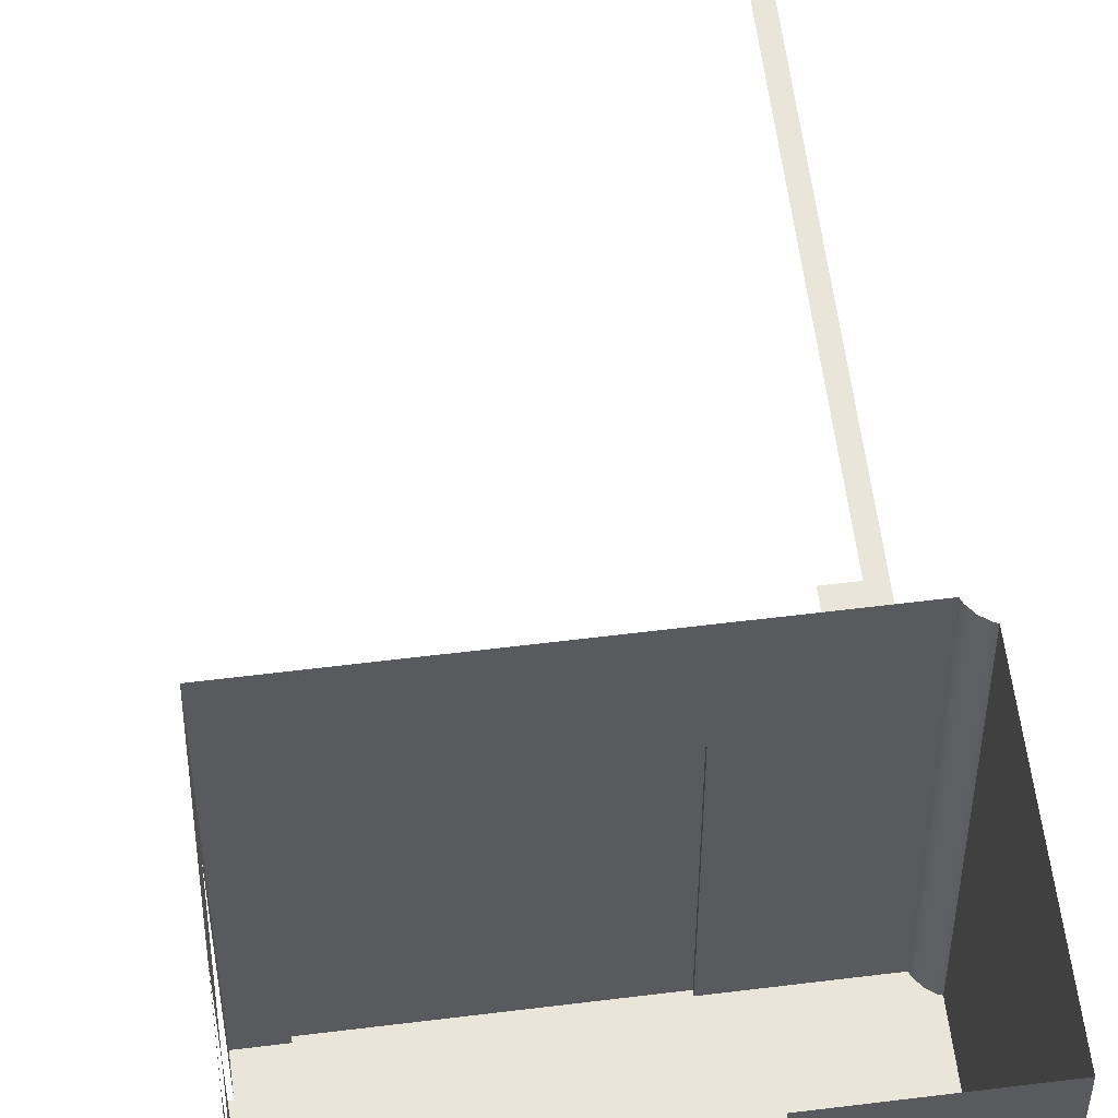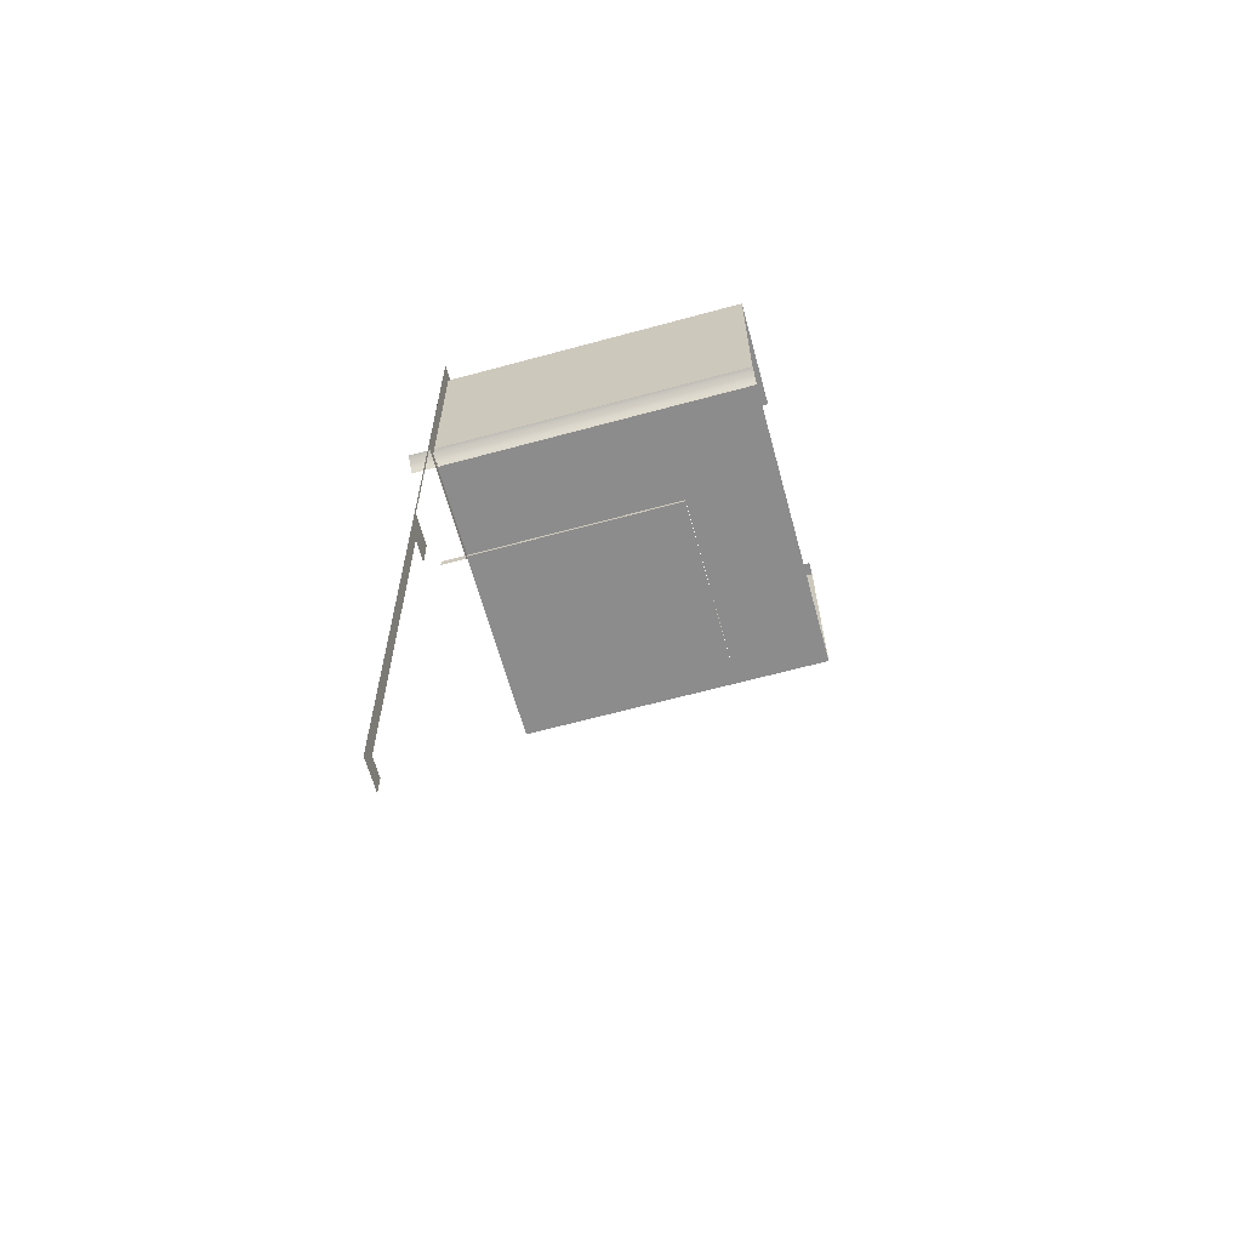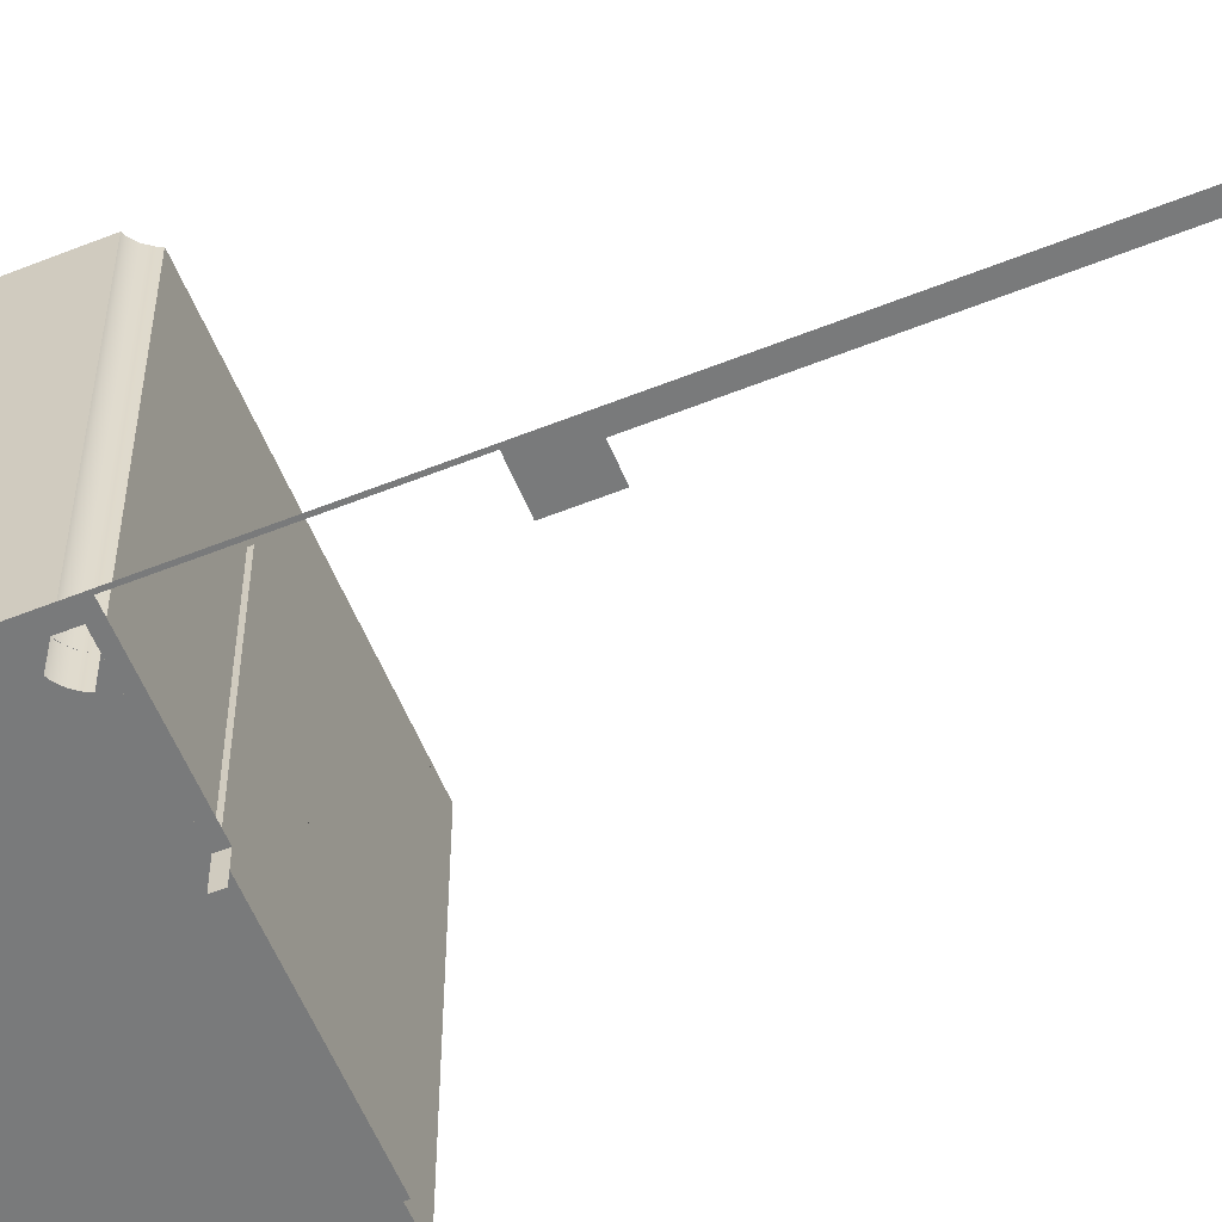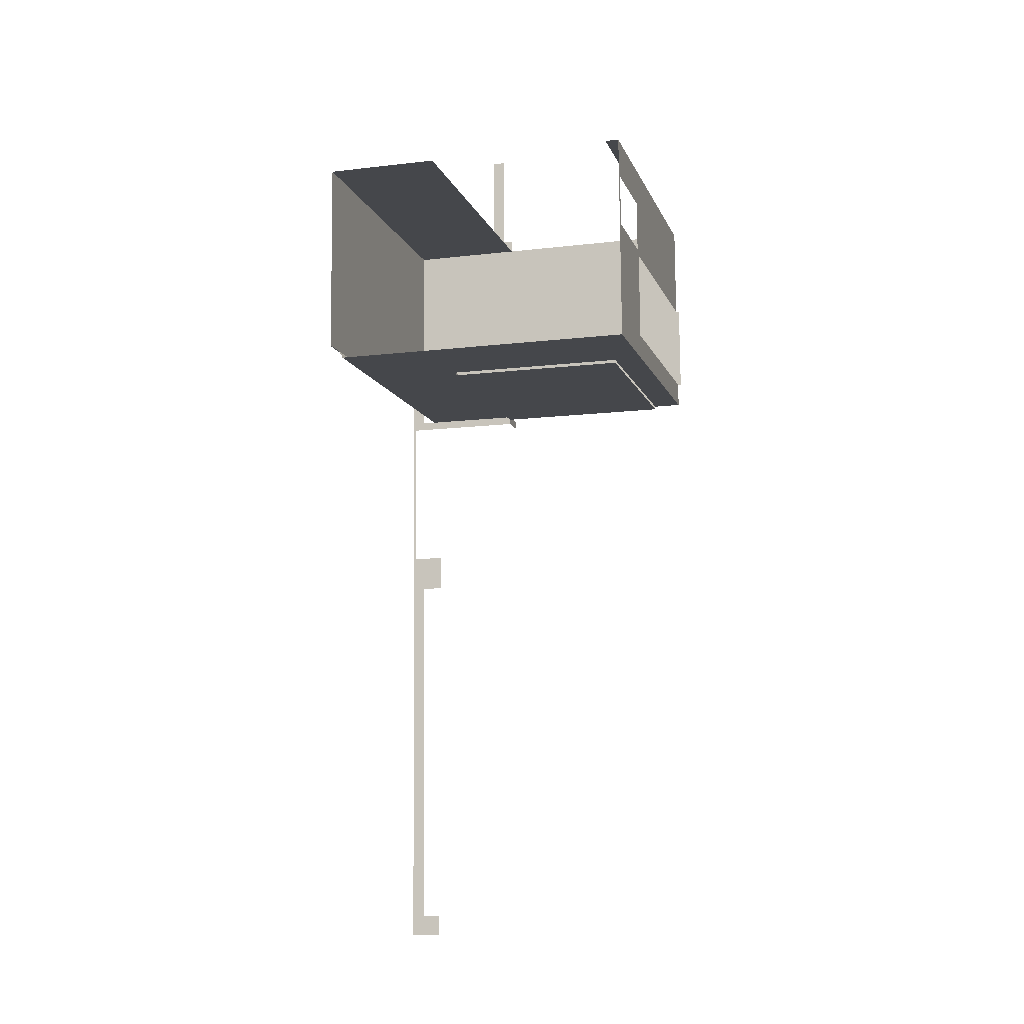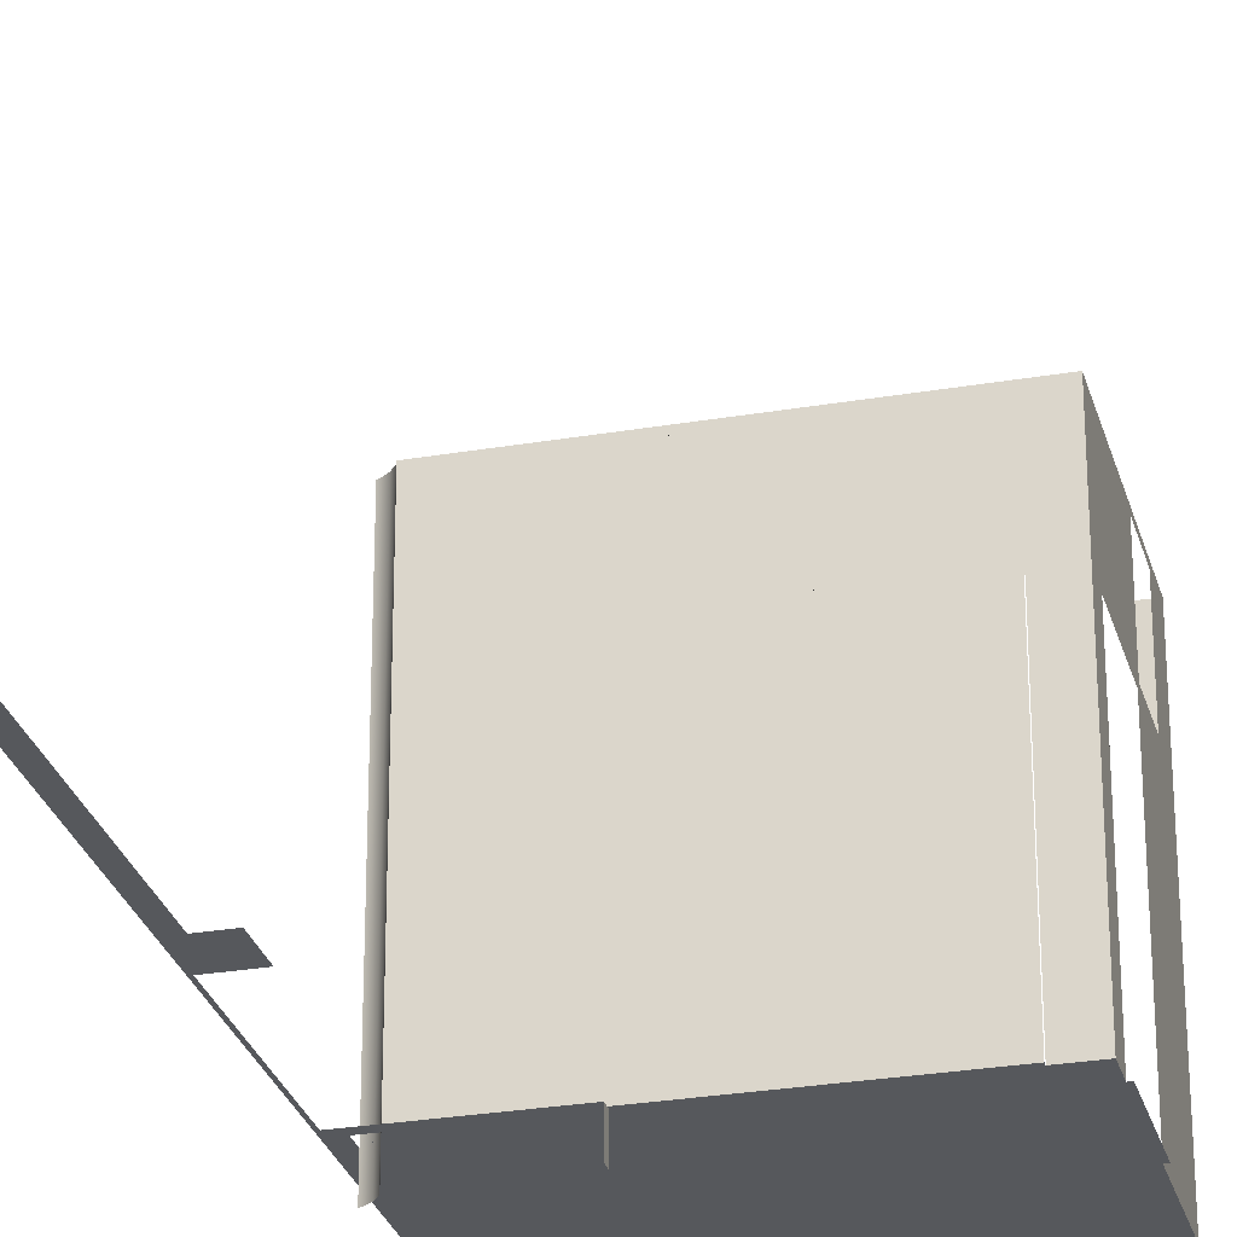
<metadata>
{"format":"obj","ext":"obj","renderer":"f3d","projection":"perspective","resolution":1024,"background":"white","views":[{"elev":57.7,"azim":-6.9,"up":"+Y"},{"elev":-64.7,"azim":105.3,"up":"+Z"},{"elev":-58.0,"azim":112.9,"up":"+Y"},{"elev":-10.3,"azim":-164.4,"up":"+Z"},{"elev":-28.0,"azim":-164.9,"up":"+Y"}]}
</metadata>
<code>
g Mesh1 Group1 Model
v 8.51 3.21 -30.51
v 8.55 -0.03988 -30.46
v 8.55 3.21 -30.46
f 1 2 3
v 8.51 -0.03988 -30.51
f 2 1 4
f 3 2 1
v 8.602 3.21 -30.42
f 2 5 3
v 8.602 -0.03988 -30.42
f 5 2 6
f 6 2 5
f 3 5 2
v 8.627 0.2101 -30.41
f 6 7 5
v 8.627 -0.03988 -30.41
f 7 6 8
f 8 6 7
f 5 7 6
v 8.627 3.21 -30.41
f 5 7 9
f 9 7 5
v 8.627 0.2101 -30.41
f 10 9 7
v 8.628 0.2101 -30.29
f 11 9 10
v 8.643 0.2101 -28.55
f 12 9 11
v 8.643 3.21 -28.55
f 9 12 13
f 13 12 9
v 7.599 0.2101 -28.54
f 14 13 12
v 7.563 0.2101 -28.54
f 13 14 15
f 12 13 14
f 15 14 13
v 7.563 3.21 -28.54
f 13 15 16
f 16 15 13
f 11 9 12
f 10 9 11
f 7 9 10
f 4 1 2
v 8.497 3.21 -30.54
f 17 4 1
v 8.497 -0.03988 -30.54
f 4 17 18
f 1 4 17
f 18 17 4
v 8.497 0.2101 -30.54
f 18 17 19
f 19 17 18
v 8.495 0.2101 -30.54
f 17 20 19
v 8.488 0.2101 -30.54
f 20 17 21
f 19 20 17
f 21 17 20
v 8.443 0.2601 -30.54
f 21 17 22
f 22 17 21
v 8.429 1.21 -30.54
f 22 17 23
f 23 17 22
v 8.429 1.26 -30.54
f 23 17 24
f 24 17 23
v 8.429 2.31 -30.54
f 24 17 25
f 25 17 24
v 8.429 2.36 -30.54
f 25 17 26
f 26 17 25
v 8.429 3.16 -30.54
f 26 17 27
f 27 17 26
v 7.632 3.16 -30.53
f 27 17 28
f 28 17 27
v 5.616 3.21 -30.51
f 29 28 17
v 6.758 3.16 -30.52
f 29 30 28
v 5.616 3.16 -30.51
f 31 30 29
v 5.833 3.16 -30.52
f 32 30 31
v 5.883 3.16 -30.52
f 33 30 32
v 6.708 3.16 -30.52
f 30 33 34
f 34 33 30
v 5.883 2.36 -30.52
f 35 34 33
v 6.708 2.36 -30.52
f 34 35 36
f 36 35 34
v 5.883 2.31 -30.52
f 35 37 36
v 5.616 2.36 -30.51
f 38 37 35
v 5.833 2.31 -30.52
f 38 39 37
v 5.616 2.31 -30.51
f 39 38 40
f 40 38 39
f 31 40 38
f 29 40 31
v 5.616 0.2101 -30.51
f 29 41 40
v 5.617 0.2601 -30.46
f 42 41 29
v 5.618 0.2601 -30.33
f 43 41 42
v 5.618 0.2101 -30.28
f 43 44 41
v 5.618 2.31 -30.33
f 44 43 45
f 45 43 44
v 5.617 2.31 -30.46
f 46 43 45
f 43 46 42
f 45 43 46
f 42 46 43
v 5.617 2.36 -30.46
f 47 46 42
v 5.618 2.36 -30.33
f 48 46 47
f 48 45 46
v 5.618 3.16 -30.33
f 45 48 49
f 49 48 45
v 5.617 3.16 -30.46
f 50 48 49
f 48 50 47
f 49 48 50
f 47 50 48
f 29 50 47
f 29 49 50
v 5.618 3.16 -30.28
f 29 51 49
v 5.625 3.21 -29.45
f 52 51 29
v 5.625 3.16 -29.43
f 52 53 51
v 5.626 3.16 -29.38
f 52 54 53
v 5.63 3.16 -28.89
f 52 55 54
v 5.63 3.21 -28.84
f 56 55 52
v 5.63 0.2101 -28.84
f 55 56 57
f 52 55 56
f 54 55 52
f 53 54 52
v 5.626 2.31 -29.38
f 53 54 58
f 58 54 53
v 5.626 2.36 -29.38
f 59 58 54
v 5.63 2.31 -28.89
f 59 60 58
v 5.63 2.36 -28.89
f 61 60 59
v 5.63 1.26 -28.89
f 61 62 60
v 5.63 0.2601 -28.89
f 61 63 62
f 63 61 55
f 55 61 63
f 62 63 61
v 5.626 0.2601 -29.38
f 62 64 63
v 5.626 1.26 -29.38
f 64 62 65
f 63 64 62
v 5.625 0.2101 -29.43
f 63 66 64
f 63 57 66
f 57 63 55
f 55 63 57
f 66 57 63
v 5.883 0.2101 -30.52
f 67 66 57
f 67 44 66
f 44 67 41
f 41 67 44
v 5.833 0.2601 -30.52
f 67 68 41
f 68 67 37
f 41 68 67
v 5.616 0.2601 -30.51
f 69 41 68
f 69 40 41
f 69 39 40
f 39 69 68
f 68 69 39
f 68 41 69
f 41 40 69
f 40 41 29
f 29 41 42
f 42 41 43
f 41 44 43
f 29 47 42
f 47 50 29
f 50 49 29
f 49 51 29
v 5.618 2.36 -30.28
f 49 51 70
f 70 51 49
v 5.625 2.36 -29.43
f 71 51 70
f 51 71 53
f 53 71 51
v 5.625 2.31 -29.43
f 72 71 53
v 5.618 2.31 -30.28
f 71 72 73
f 53 71 72
f 73 72 71
f 71 73 70
f 70 73 71
f 70 73 44
f 44 73 70
f 49 70 44
f 44 70 49
f 49 44 45
f 45 44 49
f 70 51 71
f 53 58 72
f 72 58 53
f 58 66 72
v 5.626 1.31 -29.38
f 74 66 58
f 65 66 74
f 64 66 65
f 64 66 63
f 65 66 64
f 74 66 65
f 58 66 74
f 72 66 58
v 5.63 1.31 -28.89
f 75 58 74
f 58 75 60
f 60 75 58
f 62 75 60
f 75 62 65
f 60 75 62
f 65 62 75
f 65 62 64
f 75 65 74
f 74 65 75
f 74 58 75
f 60 62 61
f 59 60 61
f 58 60 59
f 54 58 59
f 51 53 52
f 29 51 52
f 42 47 29
f 42 46 47
f 47 46 48
f 46 45 48
f 31 40 29
f 38 40 31
f 38 32 31
v 5.833 2.36 -30.52
f 32 38 76
f 76 38 32
f 38 35 76
f 35 37 38
f 36 37 35
f 37 26 36
v 7.582 2.31 -30.53
f 77 26 37
v 7.632 2.31 -30.53
f 78 26 77
f 25 26 78
f 78 26 25
f 77 26 78
f 37 26 77
f 36 26 37
v 7.582 2.36 -30.53
f 36 26 79
f 79 26 36
v 8.111 2.36 -30.54
f 80 79 26
v 7.724 2.36 -30.53
f 81 79 80
v 7.632 2.36 -30.53
f 82 79 81
v 7.582 3.16 -30.53
f 79 82 83
f 83 82 79
f 83 82 28
f 28 82 83
f 82 27 28
f 81 27 82
f 80 27 81
f 27 80 26
f 26 80 27
f 26 79 80
f 80 79 81
f 81 79 82
f 82 27 81
f 28 27 82
f 81 27 80
f 28 30 83
f 83 30 28
v 6.758 2.36 -30.52
f 84 83 30
f 83 84 79
f 79 84 83
f 84 36 79
f 36 84 34
f 34 84 36
f 34 84 30
f 30 84 34
f 30 83 84
f 79 36 84
f 28 30 29
f 29 30 31
f 31 30 32
f 32 30 33
f 76 33 32
f 33 76 35
f 35 76 33
f 76 35 38
f 32 33 76
f 33 34 35
f 31 32 38
f 17 28 29
v 7.632 1.26 -30.53
f 77 85 78
v 7.632 1.21 -30.53
f 77 86 85
v 7.632 0.2601 -30.53
f 77 87 86
v 7.582 0.2101 -30.53
f 88 87 77
f 87 88 22
f 77 87 88
f 86 87 77
f 87 23 86
f 23 87 22
f 22 87 23
f 22 88 87
f 21 22 88
f 88 22 21
v 8.483 0.2101 -30.54
f 88 89 21
f 21 89 88
f 86 23 87
f 23 24 86
f 86 24 23
f 85 86 24
f 85 86 77
f 24 86 85
f 25 85 24
f 85 25 78
f 24 85 25
f 78 25 85
f 78 85 77
v 7.582 -0.03988 -30.53
f 77 90 88
v 7.582 0.2101 -30.56
f 90 77 91
f 88 90 77
f 91 77 90
v 7.582 2.31 -30.56
f 91 77 92
f 92 77 91
v 7.532 0.2101 -30.56
f 92 93 91
v 7.532 1.21 -30.56
f 93 92 94
f 91 93 92
f 93 15 91
v 7.465 0.2101 -30.56
f 95 15 93
v 6.757 0.2101 -30.55
f 96 15 95
v 6.732 0.2101 -30.55
f 97 15 96
v 6.707 0.2101 -30.55
f 98 15 97
v 5.932 0.2101 -30.55
f 99 15 98
v 5.899 0.2101 -28.53
f 99 100 15
f 99 67 100
v 5.882 0.2101 -30.55
f 67 99 101
f 101 99 67
v 5.932 1.21 -30.55
f 102 101 99
v 5.882 2.31 -30.55
f 101 102 103
f 99 101 102
f 103 102 101
v 5.932 1.26 -30.55
f 103 102 104
f 104 102 103
v 6.707 1.26 -30.55
f 104 102 105
f 105 102 104
v 7.532 1.26 -30.56
f 105 102 106
f 106 102 105
v 6.707 1.21 -30.55
f 107 106 102
v 6.757 1.21 -30.55
f 108 106 107
f 94 106 108
f 94 92 106
f 94 92 93
f 106 92 94
v 7.532 2.26 -30.56
f 106 92 109
f 109 92 106
v 6.757 2.26 -30.55
f 109 92 110
f 110 92 109
v 6.707 2.26 -30.55
f 110 92 111
f 111 92 110
v 5.932 2.26 -30.55
f 111 92 112
f 112 92 111
f 103 112 92
f 103 104 112
f 112 104 103
f 111 104 112
f 104 111 105
f 105 111 104
v 6.757 1.26 -30.55
f 105 113 111
f 113 105 106
f 106 105 113
f 111 113 105
f 111 113 110
f 110 113 111
f 109 113 110
f 113 109 106
f 106 109 113
f 110 113 109
f 112 104 111
f 92 112 103
f 108 106 94
f 107 106 108
f 102 106 107
f 107 99 102
f 99 107 98
f 98 107 99
f 98 108 107
f 97 108 98
f 108 97 96
f 96 97 108
f 96 15 97
f 95 15 96
f 93 15 95
f 91 15 93
v 7.564 0.2101 -28.42
f 91 15 114
f 114 15 91
v 7.654 0.2101 -28.42
f 91 114 115
f 115 114 91
v 8.363 0.2101 -30.62
f 116 91 115
v 7.582 0.2101 -30.61
f 91 116 117
f 117 116 91
f 115 91 116
v 7.774 0.2101 -28.42
f 116 115 118
f 118 115 116
v 7.662 0.2101 -27.44
f 118 115 119
f 119 115 118
v 7.782 0.2101 -27.44
f 120 118 119
f 119 118 120
v 8.269 0.2101 -28.43
f 116 118 121
f 121 118 116
v 8.764 0.2101 -28.43
f 116 121 122
f 122 121 116
v 8.476 0.2101 -30.62
f 116 122 123
f 123 122 116
v 8.477 0.2101 -30.62
f 123 122 124
f 124 122 123
v 8.478 0.2101 -30.62
f 124 122 125
f 125 122 124
f 125 122 19
f 19 122 125
v 8.504 0.2101 -30.52
f 19 122 126
f 126 122 19
v 8.511 0.2101 -30.51
f 126 122 127
f 127 122 126
v 8.52 0.2101 -30.5
f 127 122 128
f 128 122 127
v 8.529 0.2101 -30.48
f 128 122 129
f 129 122 128
v 8.539 0.2101 -30.47
f 129 122 130
f 130 122 129
v 8.55 0.2101 -30.46
f 130 122 131
f 131 122 130
v 8.561 0.2101 -30.45
f 131 122 132
f 132 122 131
v 8.573 0.2101 -30.44
f 132 122 133
f 133 122 132
v 8.586 0.2101 -30.43
f 133 122 134
f 134 122 133
v 8.599 0.2101 -30.42
f 134 122 135
f 135 122 134
v 8.613 0.2101 -30.41
f 135 122 136
f 136 122 135
f 136 122 7
f 7 122 136
v 8.72 0.2101 -30.62
f 7 122 137
f 137 122 7
v 8.743 0.2101 -30.88
f 137 122 138
f 138 122 137
v 8.748 0.2101 -30.28
f 138 122 139
f 139 122 138
v 8.743 0.2101 -30.88
f 138 139 140
f 140 139 138
v 8.747 0.2101 -30.39
f 140 139 141
f 141 139 140
v 8.747 0.2101 -30.39
f 140 141 142
f 142 141 140
v 8.743 0.2101 -30.96
f 137 138 143
f 143 138 137
v 8.718 0.2101 -30.95
f 143 144 137
v 8.708 0.2101 -32.14
f 143 145 144
v 8.698 0.2101 -36.2
f 146 145 143
v 8.697 0.2101 -36.36
f 147 145 146
v 8.613 0.2101 -32.14
f 147 148 145
v 8.61 0.2101 -32.49
f 147 149 148
v 8.609 0.2101 -32.52
f 147 150 149
v 8.609 0.2101 -32.61
f 147 151 150
v 8.58 0.2101 -36.06
f 147 152 151
v 8.579 0.2101 -36.15
f 147 153 152
v 8.399 0.2101 -36.15
f 147 154 153
v 8.397 0.2101 -36.36
f 154 147 155
f 155 147 154
f 153 154 147
f 152 153 147
f 151 152 147
f 150 151 147
f 149 150 147
f 148 149 147
v 8.433 0.2101 -32.14
f 149 156 148
v 8.43 0.2101 -32.49
f 157 156 149
v 8.403 0.2101 -32.14
f 157 158 156
v 8.4 0.2101 -32.49
f 158 157 159
f 159 157 158
f 156 158 157
f 149 156 157
f 148 156 149
f 145 148 147
f 146 145 147
f 143 145 146
f 144 145 143
f 137 144 143
v 8.626 0.2101 -30.54
f 137 160 7
f 137 19 160
f 19 137 125
f 125 137 19
f 160 19 137
f 7 160 137
v 7.582 -0.03988 -30.61
f 161 91 117
f 90 91 161
f 161 91 90
f 117 91 161
f 94 93 95
f 95 93 94
f 95 108 94
f 108 95 96
f 96 95 108
f 94 108 95
f 97 15 98
f 98 15 99
f 15 100 99
f 100 67 99
v 5.763 0.2101 -28.53
f 67 162 100
v 5.633 0.2101 -28.52
f 67 163 162
v 5.632 0.2101 -28.67
f 67 164 163
f 67 57 164
f 57 66 67
f 66 44 67
v 5.595 0.2101 -29.43
f 44 165 66
v 5.595 0.2101 -29.49
f 44 166 165
v 5.594 0.2101 -29.53
f 44 167 166
v 5.589 0.2101 -30.22
f 44 168 167
v 5.588 0.2101 -30.28
f 168 44 169
f 169 44 168
f 167 168 44
f 166 167 44
f 165 166 44
f 66 165 44
f 164 57 67
f 56 164 57
f 56 163 164
v 5.633 3.21 -28.52
f 163 56 170
f 170 56 163
f 164 163 56
f 163 164 67
f 162 163 67
v 5.763 3.21 -28.53
f 163 171 162
f 171 163 170
f 162 171 163
f 170 163 171
f 100 162 67
f 57 164 56
f 57 56 55
f 98 108 97
f 107 108 98
f 102 99 107
f 37 39 38
f 68 37 39
f 37 67 68
f 39 37 68
f 40 39 69
g Mesh2 Group1 Model
l 4 2
l 18 4
l 18 19
l 19 17
l 19 126
l 19 160
l 20 19
l 21 20
l 89 21
l 88 89
l 88 77
l 90 88
l 161 90
l 161 117
l 116 117
l 123 116
l 124 123
l 125 137
l 144 137
l 144 145
l 148 145
l 156 148
l 156 158
l 158 159
l 159 157
l 157 149
l 149 150
l 150 151
l 151 152
l 152 153
l 154 153
l 154 155
l 155 147
l 147 146
l 146 143
l 143 138
l 138 140
l 140 142
l 142 141
l 141 139
l 139 122
l 122 121
l 121 118
l 118 120
l 120 119
l 119 115
l 114 115
l 114 15
l 15 100
l 16 15
l 16 13
l 12 13
l 11 12
l 10 11
l 7 10
l 7 9
l 8 7
l 6 8
l 2 6
l 160 7
l 136 7
l 135 136
l 134 135
l 133 134
l 132 133
l 131 132
l 130 131
l 129 130
l 128 129
l 127 128
l 126 127
l 13 9
l 5 9
l 3 5
l 1 3
l 17 1
l 29 17
l 31 29
l 38 31
l 38 76
l 40 38
l 69 40
l 41 69
l 44 41
l 44 73
l 169 44
l 168 169
l 167 168
l 166 167
l 165 166
l 165 66
l 72 66
l 73 72
l 57 66
l 56 57
l 56 52
l 170 56
l 163 170
l 162 163
l 162 171
l 100 162
l 170 171
l 163 164
l 164 57
l 52 29
l 41 67
l 67 101
l 67 37
l 77 37
l 92 77
l 92 91
l 103 92
l 101 103
l 99 101
l 102 99
l 102 107
l 107 98
l 98 99
l 97 98
l 96 97
l 108 96
l 108 94
l 93 94
l 93 95
l 91 93
l 117 91
l 95 96
l 69 68
l 39 68
l 39 40
l 76 32
l 32 33
l 31 32
l 33 34
l 35 33
l 35 36
l 36 34
l 34 30
l 30 83
l 84 30
l 84 79
l 79 83
l 83 28
l 28 27
l 82 28
l 82 81
l 81 80
l 80 26
l 26 27
l 14 12
l 15 14
g Mesh3 Group1 Model
l 60 75
l 58 60
l 58 74
l 74 75
g Mesh4 Group1 Model
l 63 64
l 62 63
l 65 62
l 65 64
g Mesh5 Group1 Model
l 23 22
l 23 86
l 86 87
l 87 22
g Mesh6 Group1 Model
l 78 85
l 78 25
l 24 25
l 85 24
g Mesh7 Group1 Model
l 70 71
l 70 51
l 51 53
l 71 53
g Mesh8 Group1 Model
l 47 48
l 47 50
l 50 49
l 48 49
g Mesh9 Group1 Model
l 43 45
l 43 42
l 42 46
l 45 46
g Mesh10 Group1 Model
l 59 61
l 54 59
l 54 55
l 55 61
g Mesh11 Group1 Model
l 105 104
l 111 105
l 111 112
l 112 104
g Mesh12 Group1 Model
l 109 110
l 106 109
l 106 113
l 110 113
g Mesh13 Model
v 145.9 3.3 -184.3
v 145.9 3.33 -184.3
l 172 173
g Mesh14 Model
v 139 3.33 -157.4
v 139 3.3 -157.4
l 174 175

</code>
